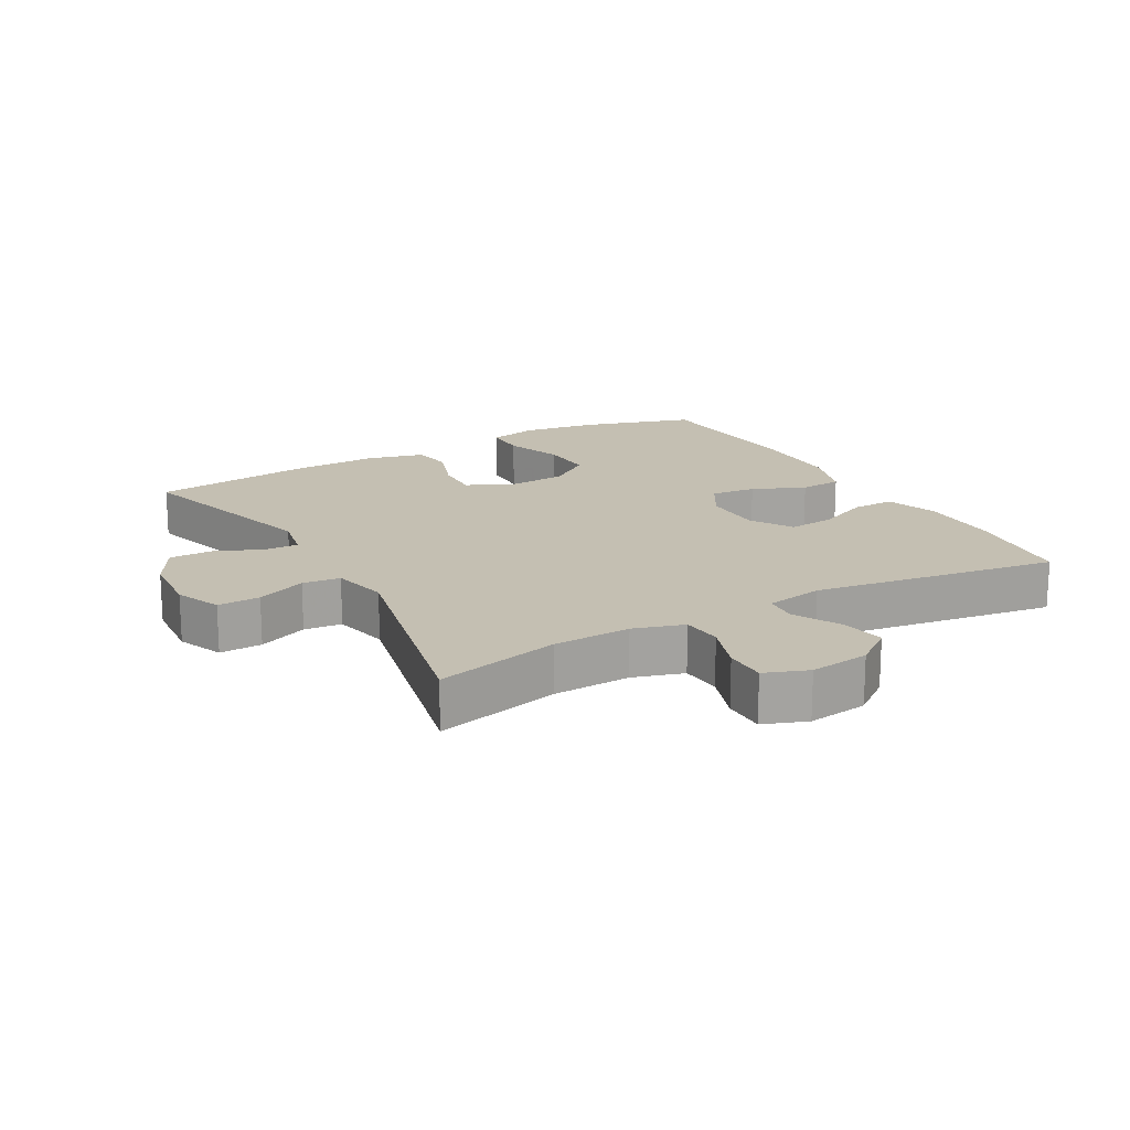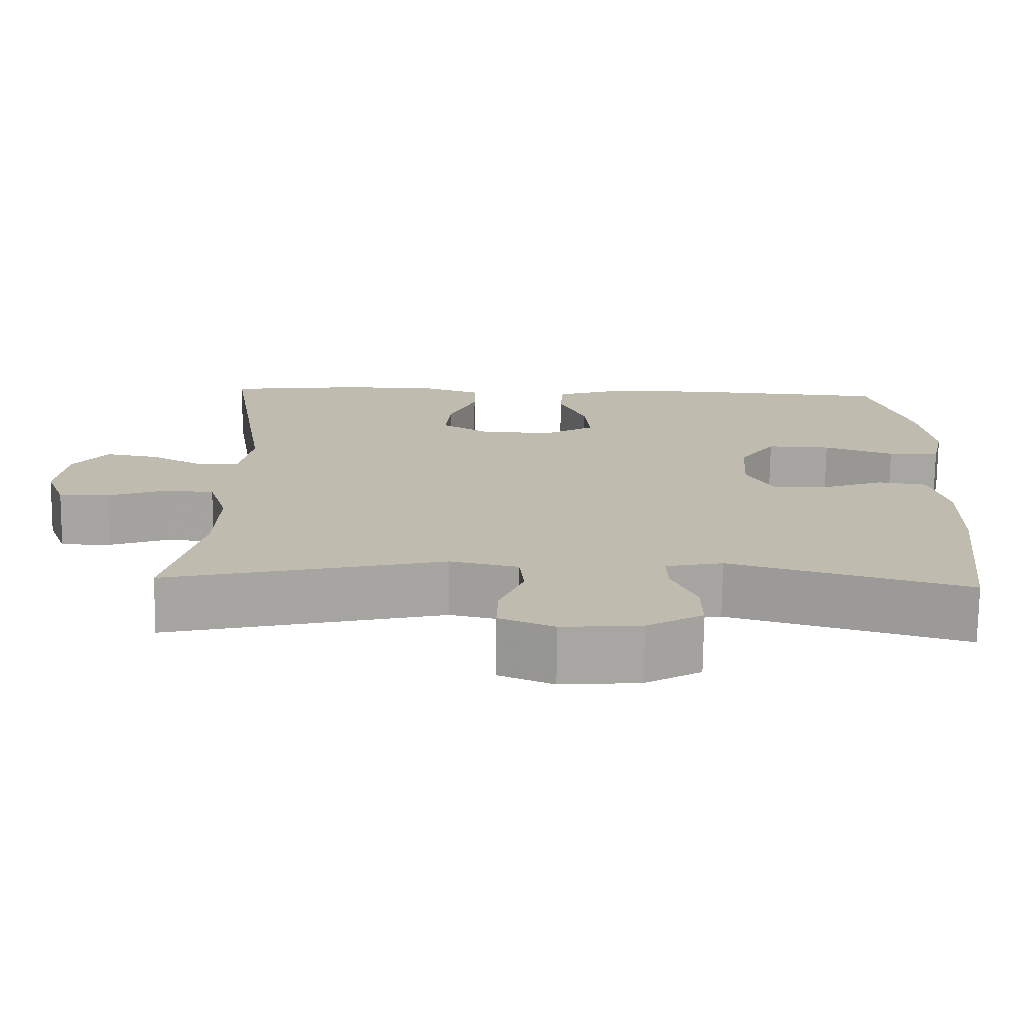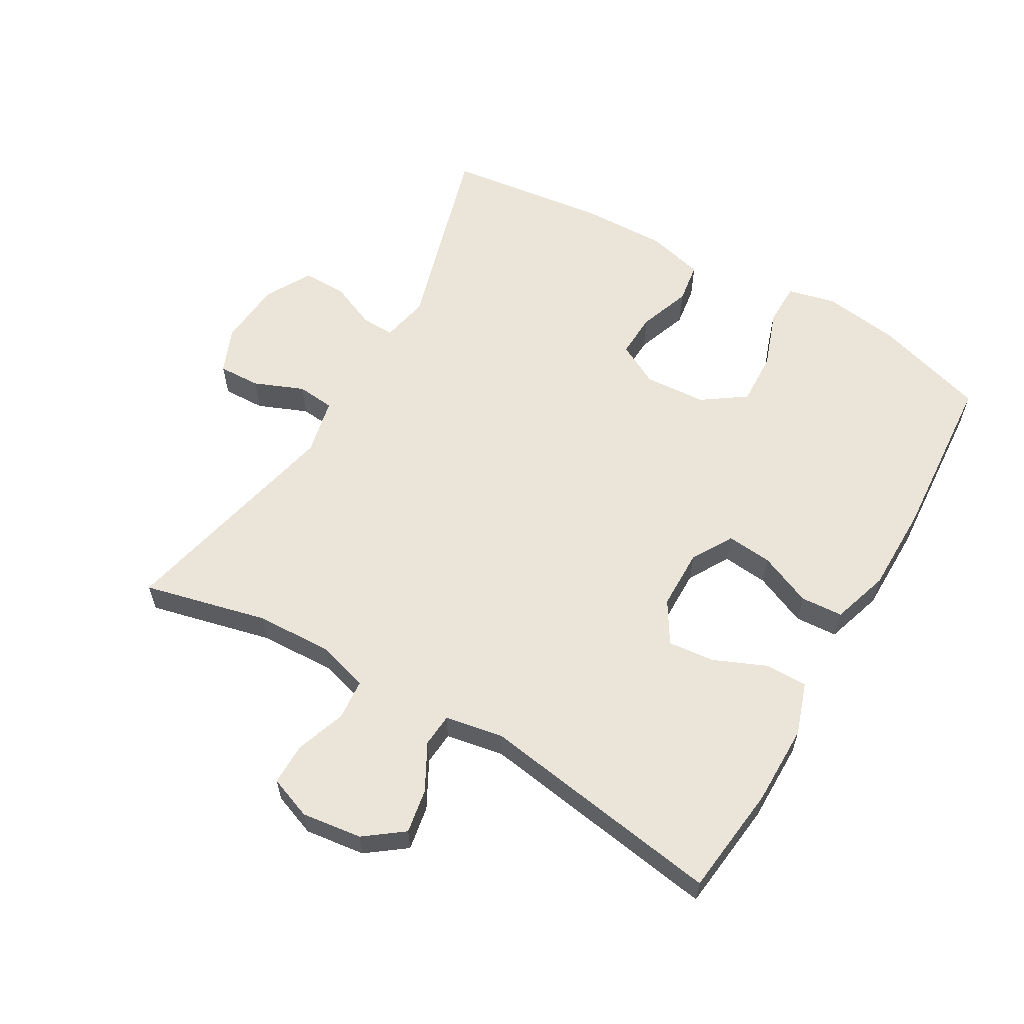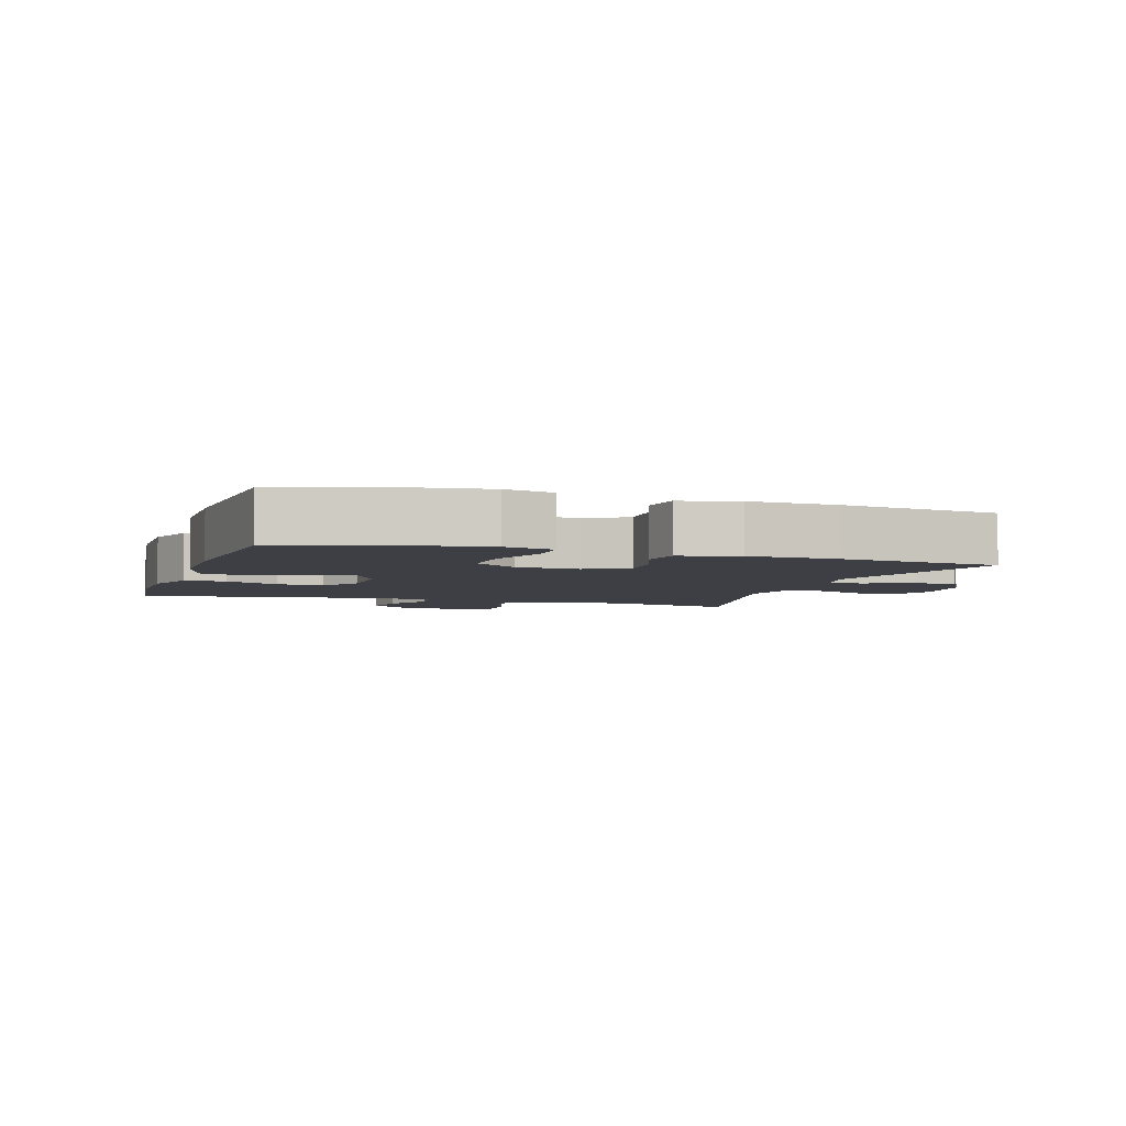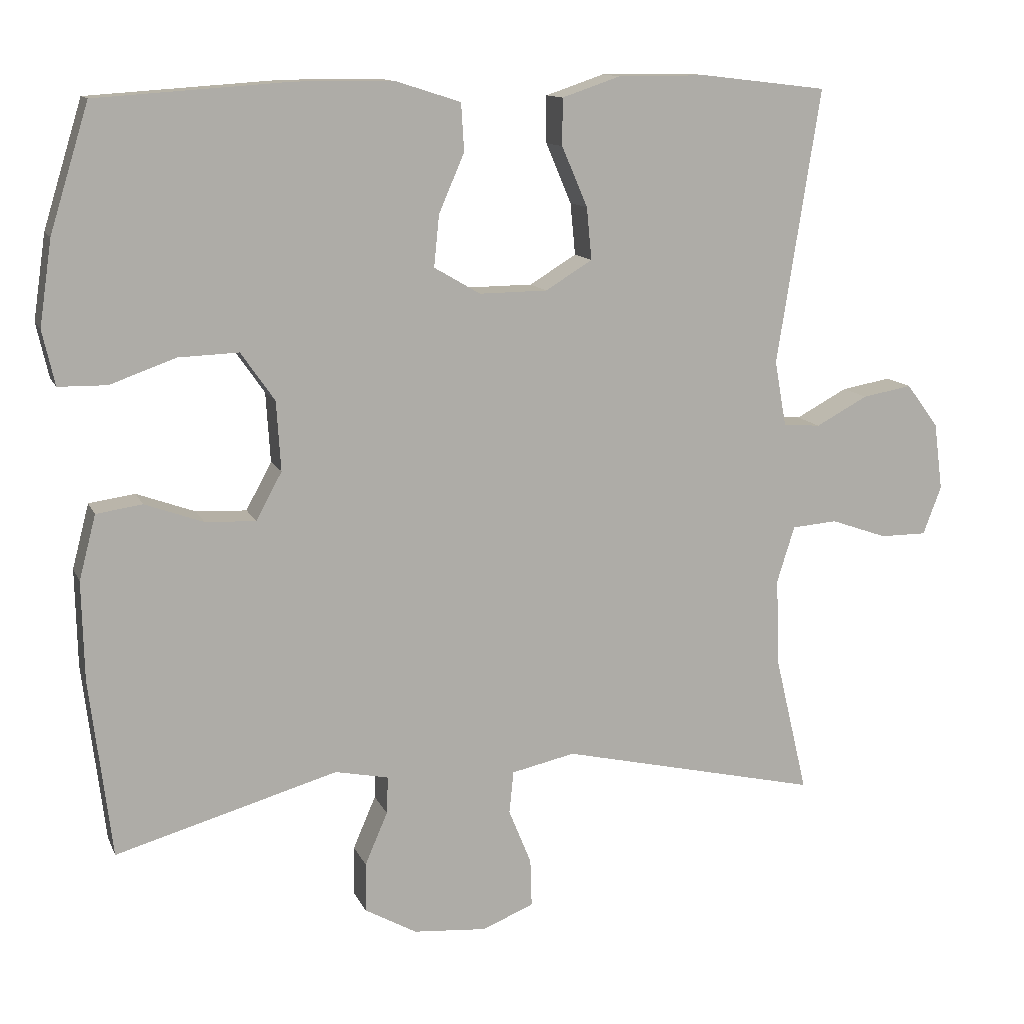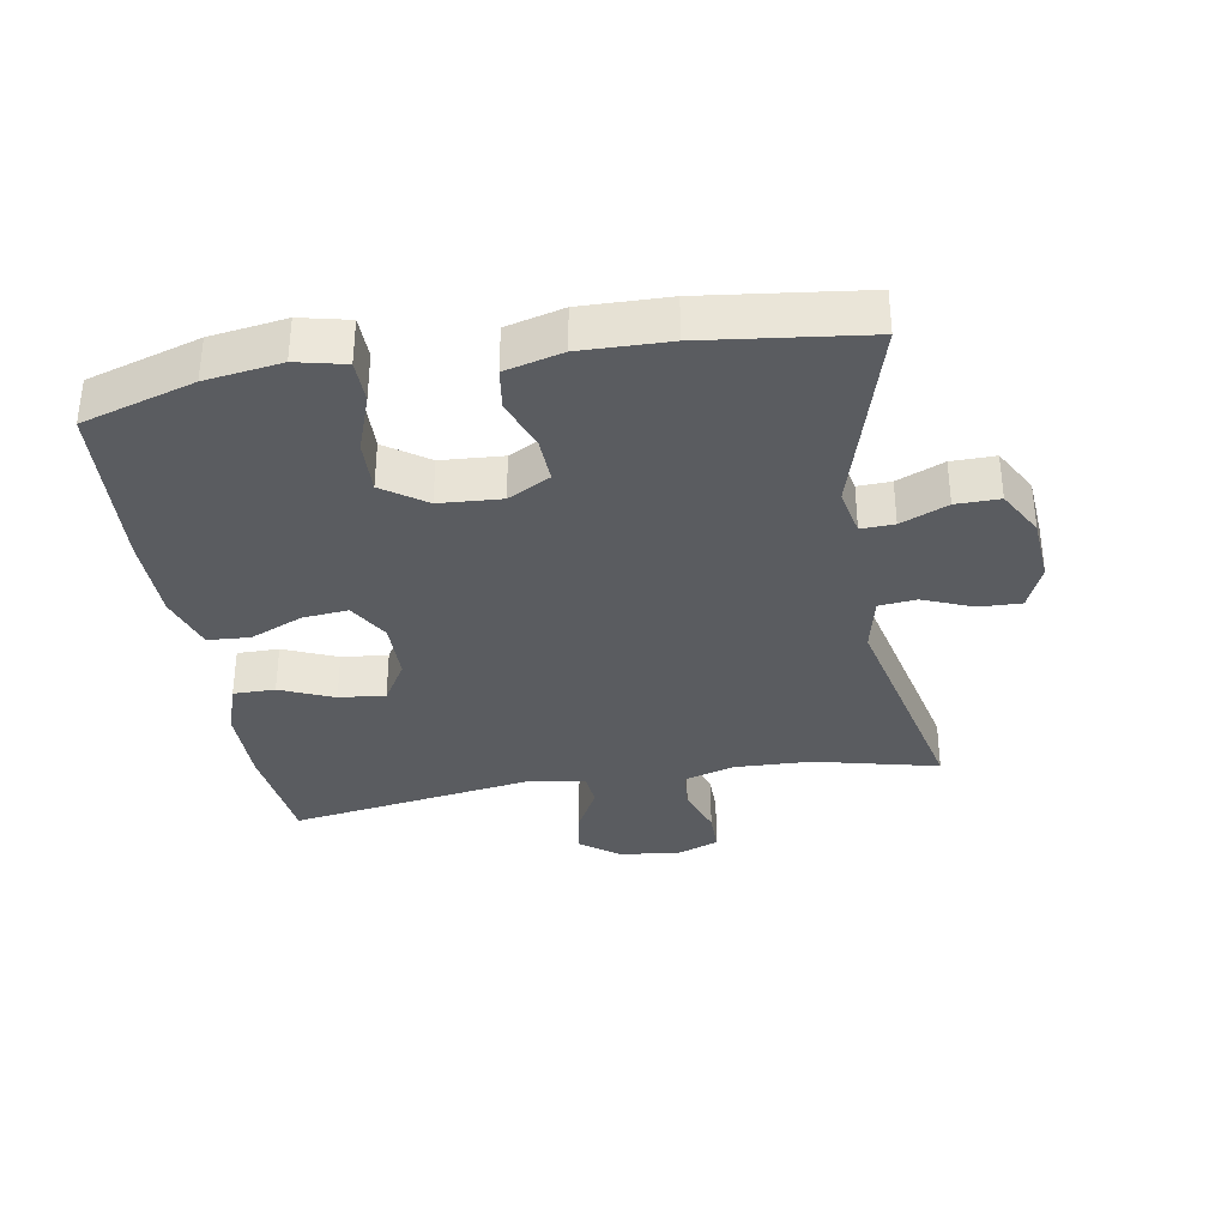
<metadata>
{"format":"obj","ext":"obj","renderer":"f3d","projection":"perspective","resolution":1024,"background":"white","views":[{"elev":17.6,"azim":-119.5,"up":"+Y"},{"elev":-73.9,"azim":-0.7,"up":"+Z"},{"elev":59.6,"azim":-60.0,"up":"+Y"},{"elev":-4.5,"azim":72.0,"up":"+Y"},{"elev":12.2,"azim":163.0,"up":"+Z"},{"elev":-34.4,"azim":99.6,"up":"+Y"}]}
</metadata>
<code>
v 0.5 0.07 0.5
v 0.553 0.07 0.328
v 0.57 0.07 0.212
v 0.553 0.07 0.137
v 0.487 0.07 0.136
v 0.397 0.07 0.168
v 0.315 0.07 0.171
v 0.269 0.07 0.105
v 0.263 0.07 0.01
v 0.298 0.07 -0.055
v 0.367 0.07 -0.052
v 0.447 0.07 -0.023
v 0.51 0.07 -0.032
v 0.533 0.07 -0.12
v 0.53 0.07 -0.254
v 0.5 0.07 -0.5
v 0.196 0.07 -0.413
v 0.123 0.07 -0.428
v 0.125 0.07 -0.479
v 0.156 0.07 -0.551
v 0.157 0.07 -0.618
v 0.086 0.07 -0.658
v -0.015 0.07 -0.666
v -0.085 0.07 -0.637
v -0.083 0.07 -0.572
v -0.052 0.07 -0.496
v -0.058 0.07 -0.438
v -0.145 0.07 -0.419
v -0.5 0.07 -0.5
v -0.455 0.07 -0.31
v -0.451 0.07 -0.191
v -0.475 0.07 -0.114
v -0.537 0.07 -0.109
v -0.614 0.07 -0.136
v -0.678 0.07 -0.136
v -0.703 0.07 -0.07
v -0.691 0.07 0.022
v -0.647 0.07 0.081
v -0.579 0.07 0.069
v -0.508 0.07 0.031
v -0.457 0.07 0.035
v -0.441 0.07 0.124
v -0.5 0.07 0.5
v -0.33 0.07 0.52
v -0.206 0.07 0.52
v -0.126 0.07 0.493
v -0.126 0.07 0.429
v -0.161 0.07 0.347
v -0.168 0.07 0.276
v -0.104 0.07 0.237
v -0.011 0.07 0.236
v 0.052 0.07 0.273
v 0.045 0.07 0.343
v 0.01 0.07 0.424
v 0.014 0.07 0.489
v 0.102 0.07 0.517
v 0.236 0.07 0.518
v 0.5 0 0.5
v 0.553 0 0.328
v 0.57 0 0.212
v 0.553 0 0.137
v 0.487 0 0.136
v 0.397 0 0.168
v 0.315 0 0.171
v 0.269 0 0.105
v 0.263 0 0.01
v 0.298 0 -0.055
v 0.367 0 -0.052
v 0.447 0 -0.023
v 0.51 0 -0.032
v 0.533 0 -0.12
v 0.53 0 -0.254
v 0.5 0 -0.5
v 0.196 0 -0.413
v 0.123 0 -0.428
v 0.125 0 -0.479
v 0.156 0 -0.551
v 0.157 0 -0.618
v 0.086 0 -0.658
v -0.015 0 -0.666
v -0.085 0 -0.637
v -0.083 0 -0.572
v -0.052 0 -0.496
v -0.058 0 -0.438
v -0.145 0 -0.419
v -0.5 0 -0.5
v -0.455 0 -0.31
v -0.451 0 -0.191
v -0.475 0 -0.114
v -0.537 0 -0.109
v -0.614 0 -0.136
v -0.678 0 -0.136
v -0.703 0 -0.07
v -0.691 0 0.022
v -0.647 0 0.081
v -0.579 0 0.069
v -0.508 0 0.031
v -0.457 0 0.035
v -0.441 0 0.124
v -0.5 0 0.5
v -0.33 0 0.52
v -0.206 0 0.52
v -0.126 0 0.493
v -0.126 0 0.429
v -0.161 0 0.347
v -0.168 0 0.276
v -0.104 0 0.237
v -0.011 0 0.236
v 0.052 0 0.273
v 0.045 0 0.343
v 0.01 0 0.424
v 0.014 0 0.489
v 0.102 0 0.517
v 0.236 0 0.518
f 4 5 6
f 3 4 6
f 2 3 6
f 1 2 6
f 57 1 6
f 56 57 6
f 55 56 6
f 54 55 6
f 53 54 6
f 52 53 6 7
f 51 52 7 8
f 50 51 8 9
f 49 50 9 10
f 46 47 48
f 45 46 48
f 44 45 48
f 43 44 48
f 42 43 48
f 41 42 48 49
f 38 39 40
f 37 38 40
f 36 37 40
f 35 36 40
f 34 35 40
f 33 34 40
f 32 33 40 41
f 41 49 10
f 32 41 10
f 31 32 10
f 28 29 30
f 31 10 11
f 30 31 11
f 28 30 11
f 27 28 11
f 24 25 26
f 23 24 26
f 22 23 26
f 21 22 26
f 20 21 26
f 19 20 26
f 18 19 26 27
f 15 16 17
f 14 15 17
f 13 14 17
f 12 13 17
f 11 12 17
f 11 17 18 27
f 63 62 61
f 63 61 60
f 63 60 59
f 63 59 58
f 63 58 114
f 63 114 113
f 63 113 112
f 63 112 111
f 63 111 110
f 64 63 110 109
f 65 64 109 108
f 66 65 108 107
f 67 66 107 106
f 105 104 103
f 105 103 102
f 105 102 101
f 105 101 100
f 105 100 99
f 106 105 99 98
f 97 96 95
f 97 95 94
f 97 94 93
f 97 93 92
f 97 92 91
f 97 91 90
f 98 97 90 89
f 67 106 98
f 67 98 89
f 67 89 88
f 87 86 85
f 68 67 88
f 68 88 87
f 68 87 85
f 68 85 84
f 83 82 81
f 83 81 80
f 83 80 79
f 83 79 78
f 83 78 77
f 83 77 76
f 84 83 76 75
f 74 73 72
f 74 72 71
f 74 71 70
f 74 70 69
f 74 69 68
f 84 75 74 68
f 1 58 59 2
f 2 59 60 3
f 3 60 61 4
f 4 61 62 5
f 5 62 63 6
f 6 63 64 7
f 7 64 65 8
f 8 65 66 9
f 9 66 67 10
f 10 67 68 11
f 11 68 69 12
f 12 69 70 13
f 13 70 71 14
f 14 71 72 15
f 15 72 73 16
f 16 73 74 17
f 17 74 75 18
f 18 75 76 19
f 19 76 77 20
f 20 77 78 21
f 21 78 79 22
f 22 79 80 23
f 23 80 81 24
f 24 81 82 25
f 25 82 83 26
f 26 83 84 27
f 27 84 85 28
f 28 85 86 29
f 29 86 87 30
f 30 87 88 31
f 31 88 89 32
f 32 89 90 33
f 33 90 91 34
f 34 91 92 35
f 35 92 93 36
f 36 93 94 37
f 37 94 95 38
f 38 95 96 39
f 39 96 97 40
f 40 97 98 41
f 41 98 99 42
f 42 99 100 43
f 43 100 101 44
f 44 101 102 45
f 45 102 103 46
f 46 103 104 47
f 47 104 105 48
f 48 105 106 49
f 49 106 107 50
f 50 107 108 51
f 51 108 109 52
f 52 109 110 53
f 53 110 111 54
f 54 111 112 55
f 55 112 113 56
f 56 113 114 57
f 57 114 58 1

</code>
